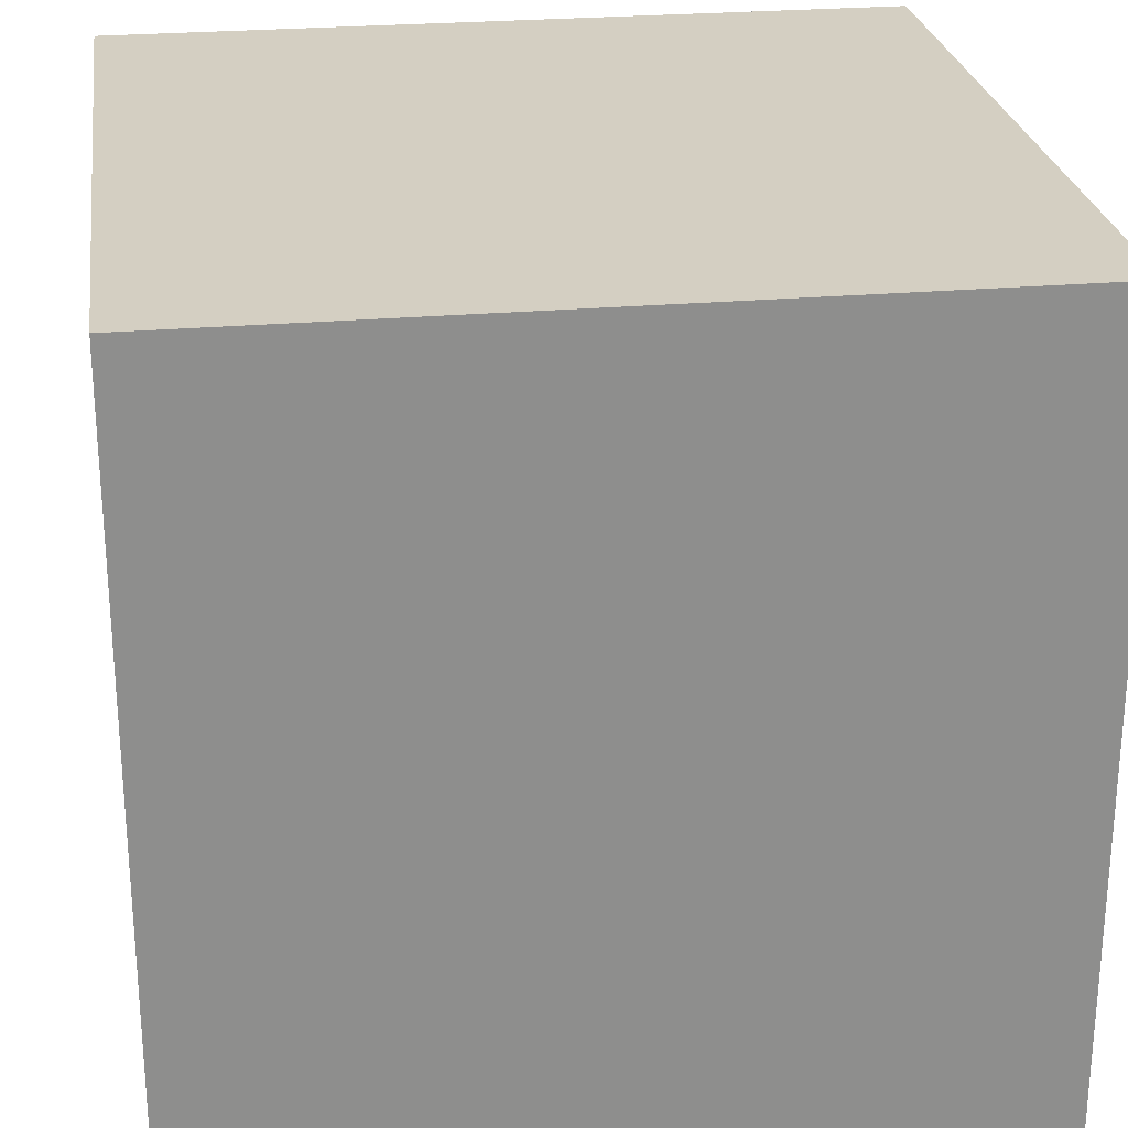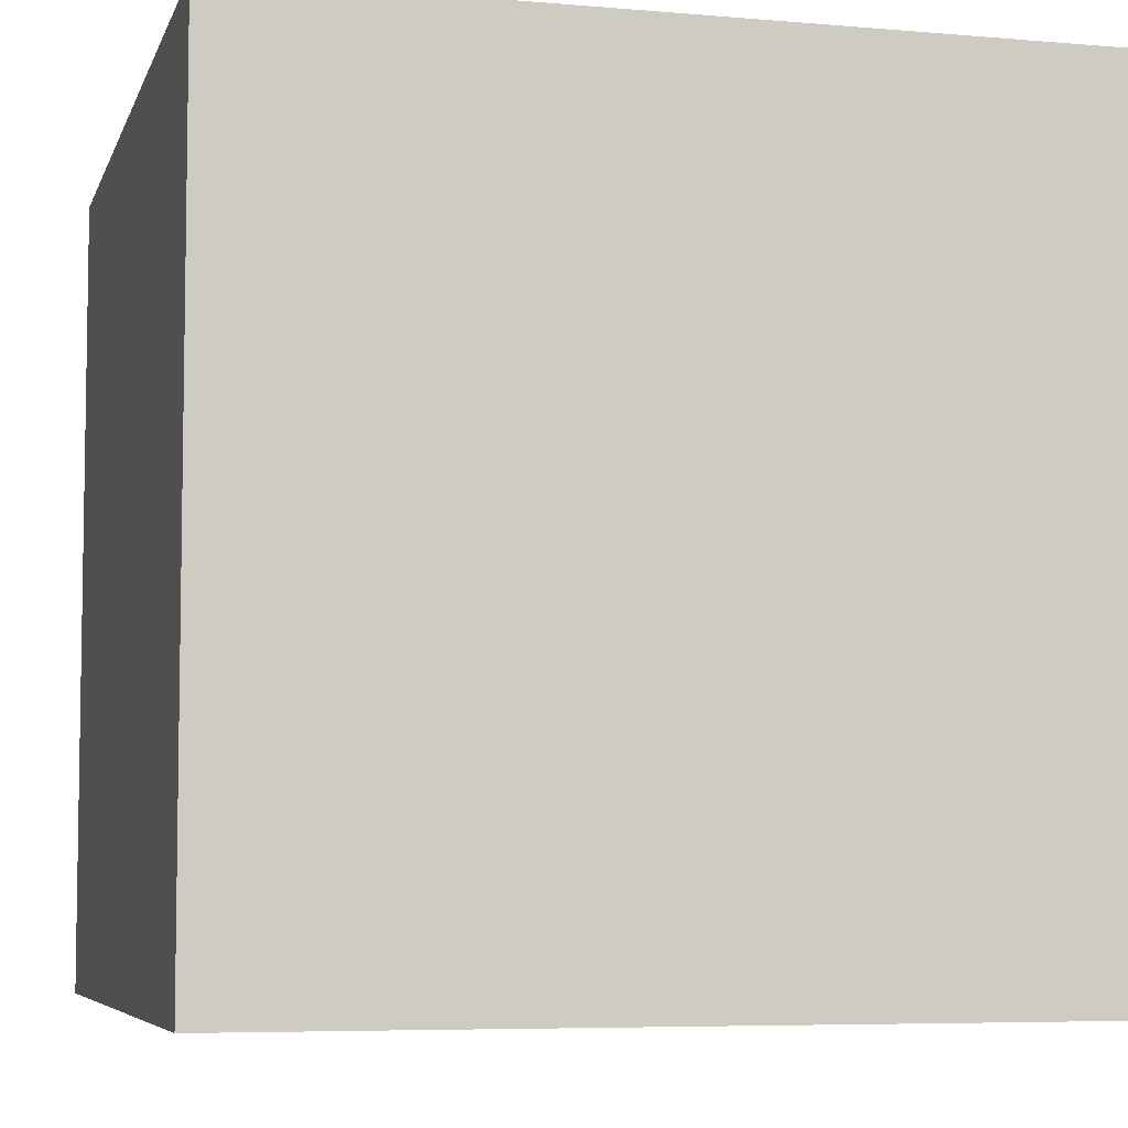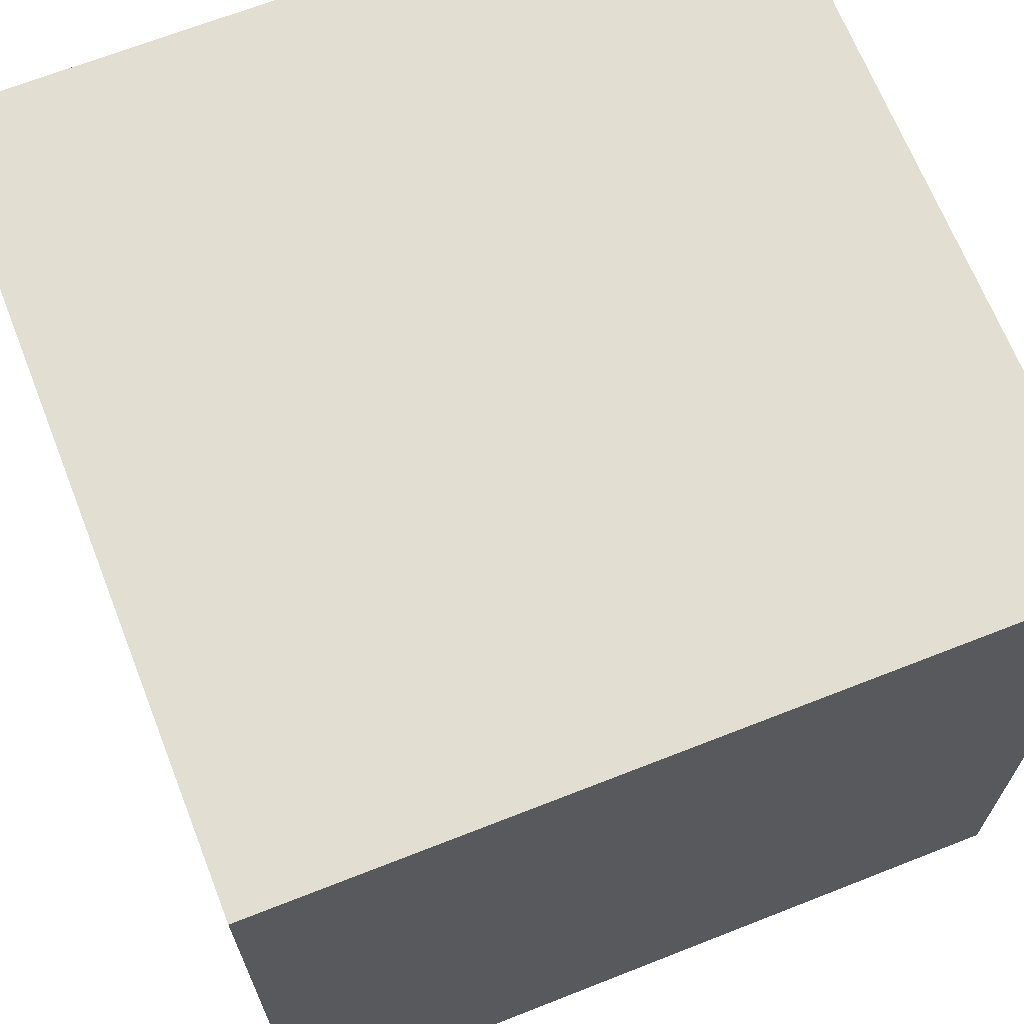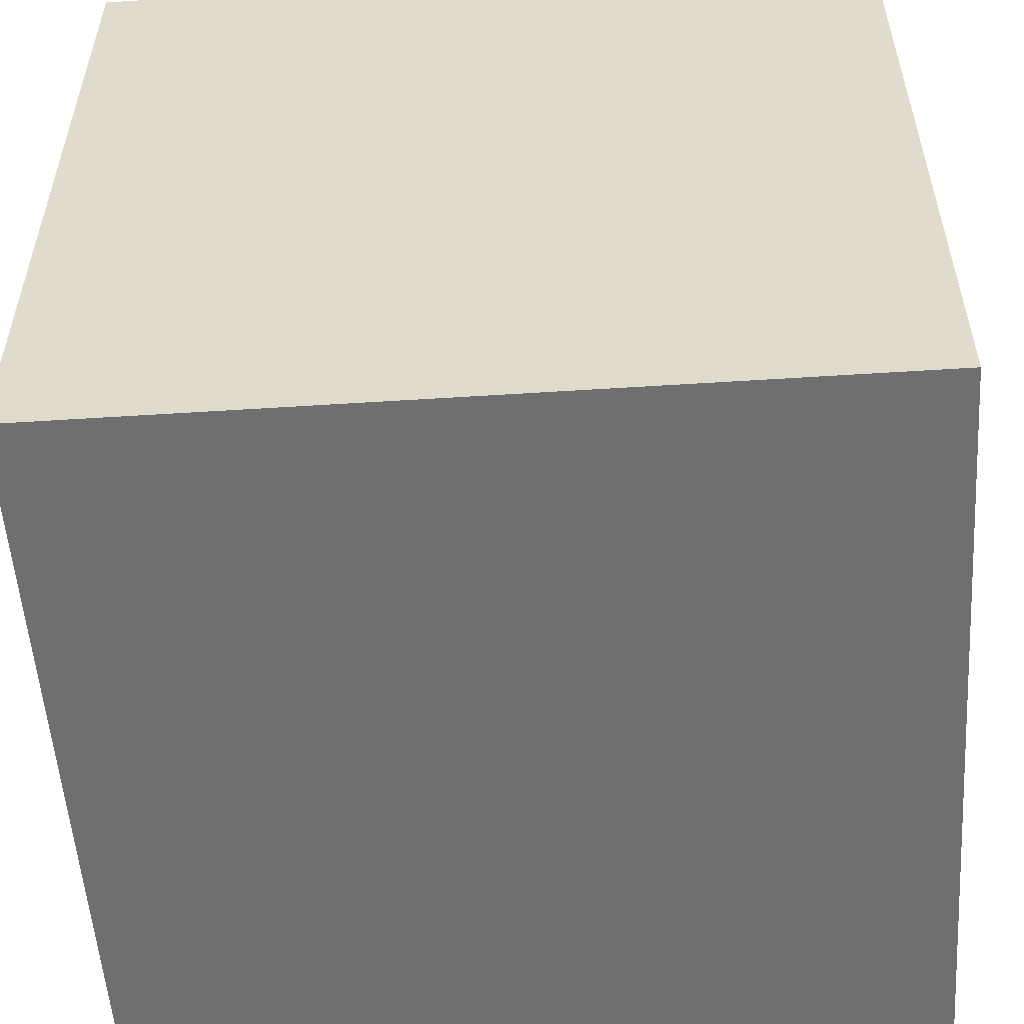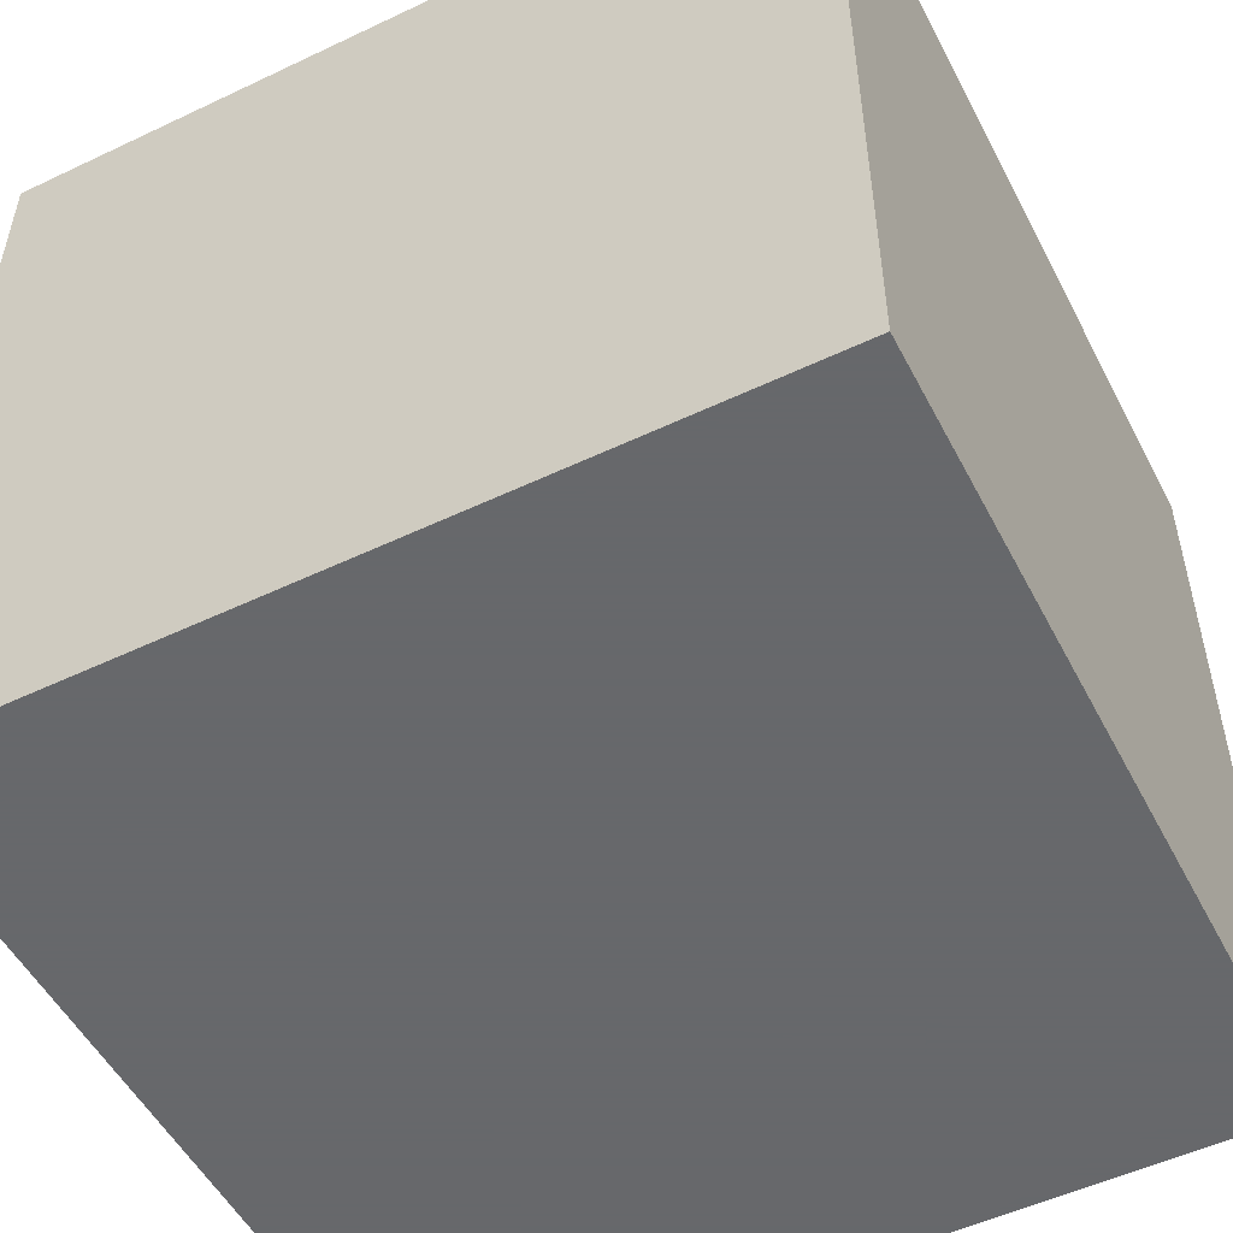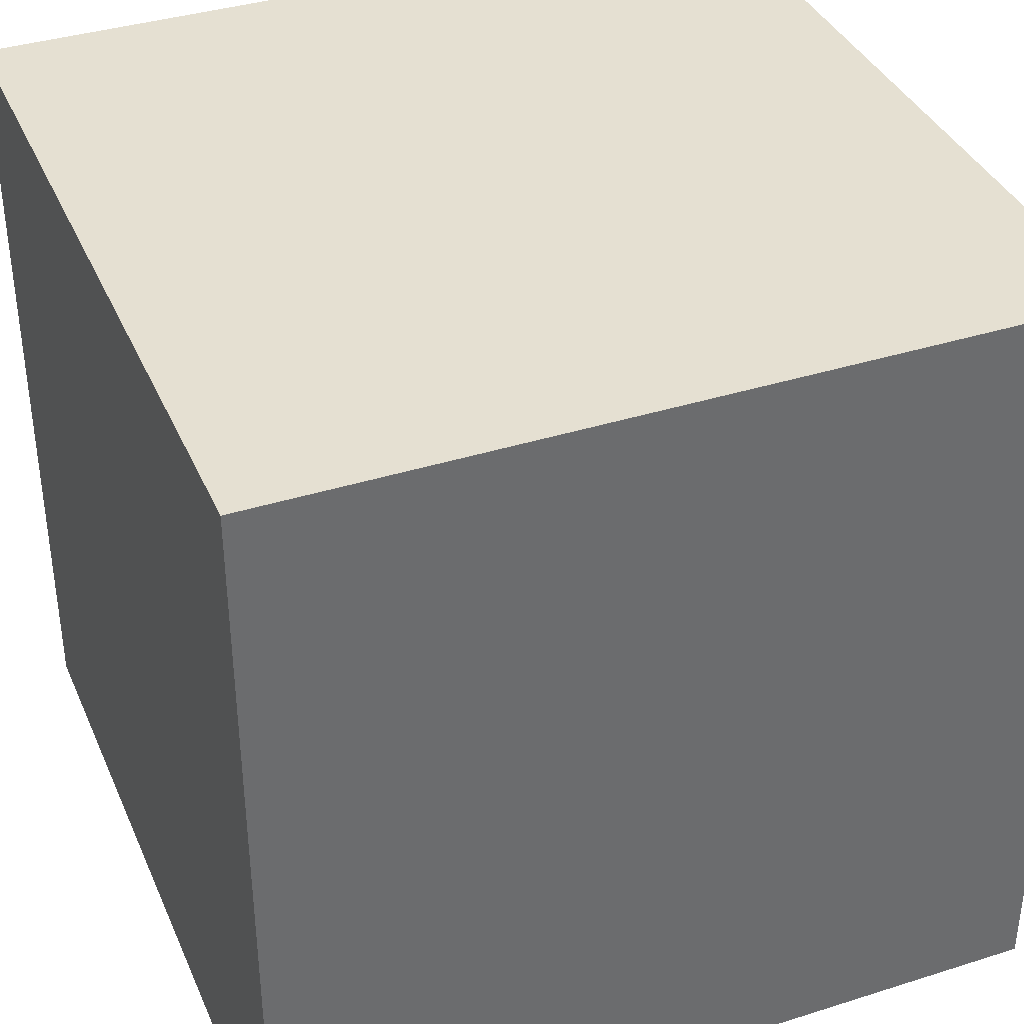
<metadata>
{"format":"obj","ext":"obj","renderer":"f3d","projection":"perspective","resolution":1024,"background":"white","views":[{"elev":25.6,"azim":-8.0,"up":"+Z"},{"elev":-6.2,"azim":75.4,"up":"+Y"},{"elev":67.7,"azim":158.5,"up":"+Z"},{"elev":-54.5,"azim":-176.1,"up":"+Y"},{"elev":-52.3,"azim":-152.9,"up":"+Y"},{"elev":37.8,"azim":158.1,"up":"+Z"}]}
</metadata>
<code>
v 1 0 -1
v 0 0 -0
v 0 0 -1
f 1 2 3
v 1 0 -0
f 2 1 4
v 1 1 -0
f 1 5 4
v 1 1 -1
f 5 1 6
v 0 1 -1
f 1 7 6
f 7 1 3
f 2 7 3
v 0 1 -0
f 7 2 8
f 2 5 8
f 5 2 4
f 5 7 8
f 7 5 6

</code>
